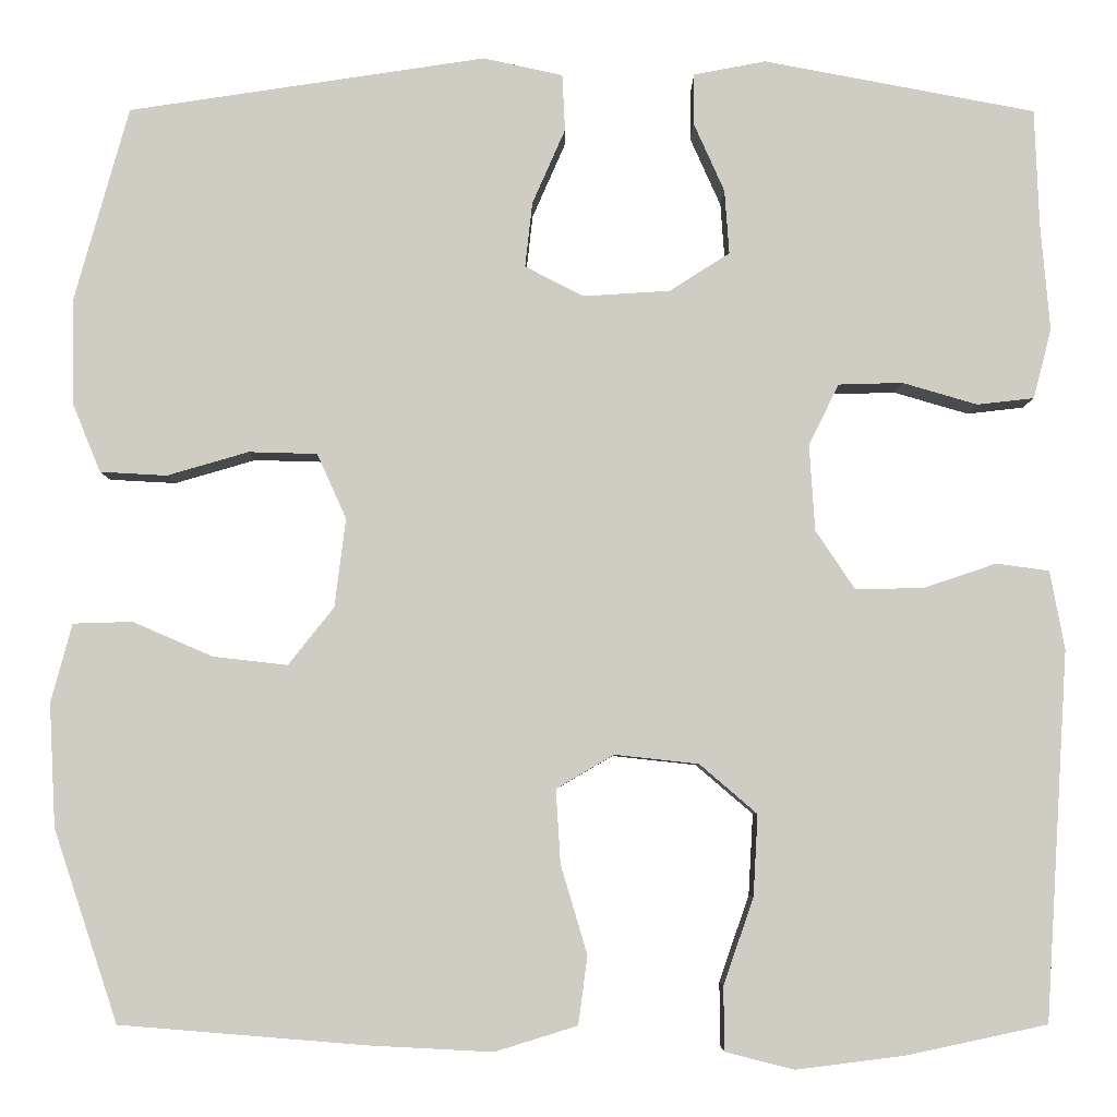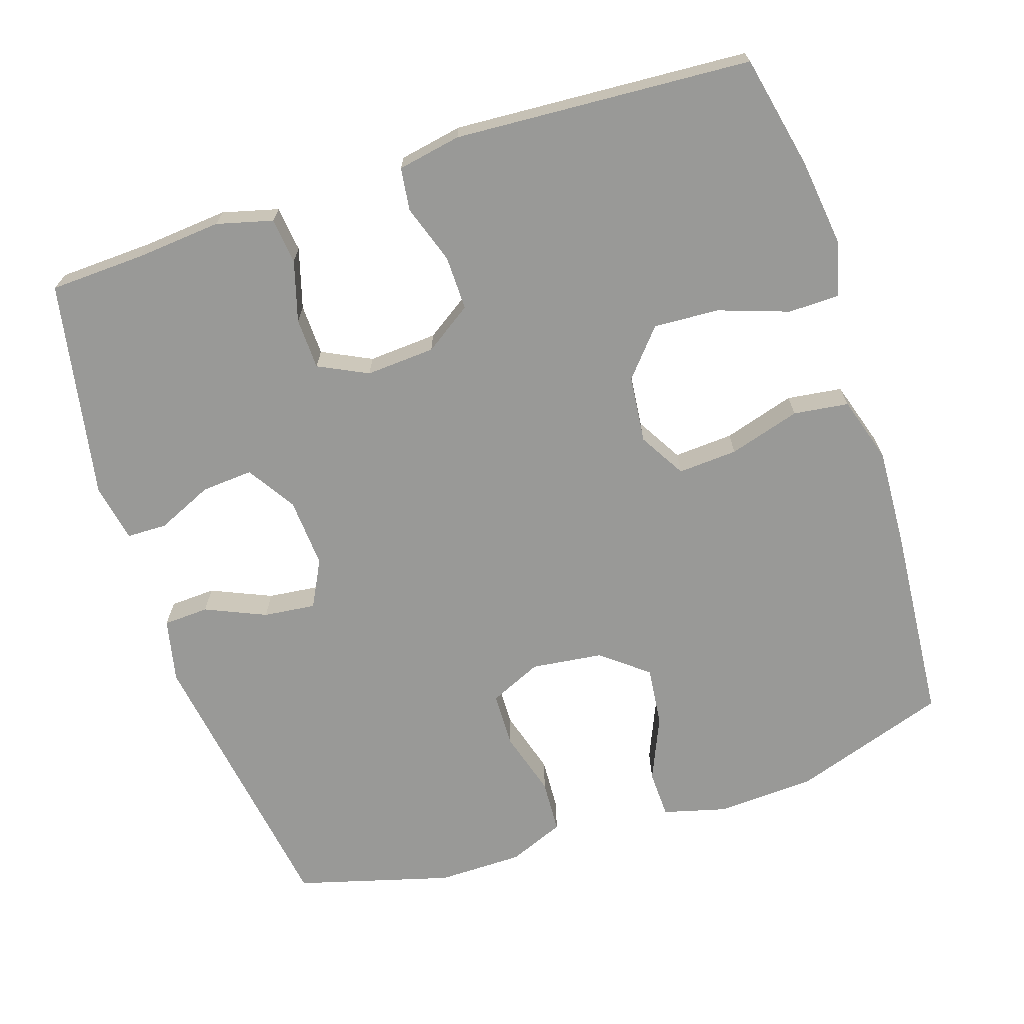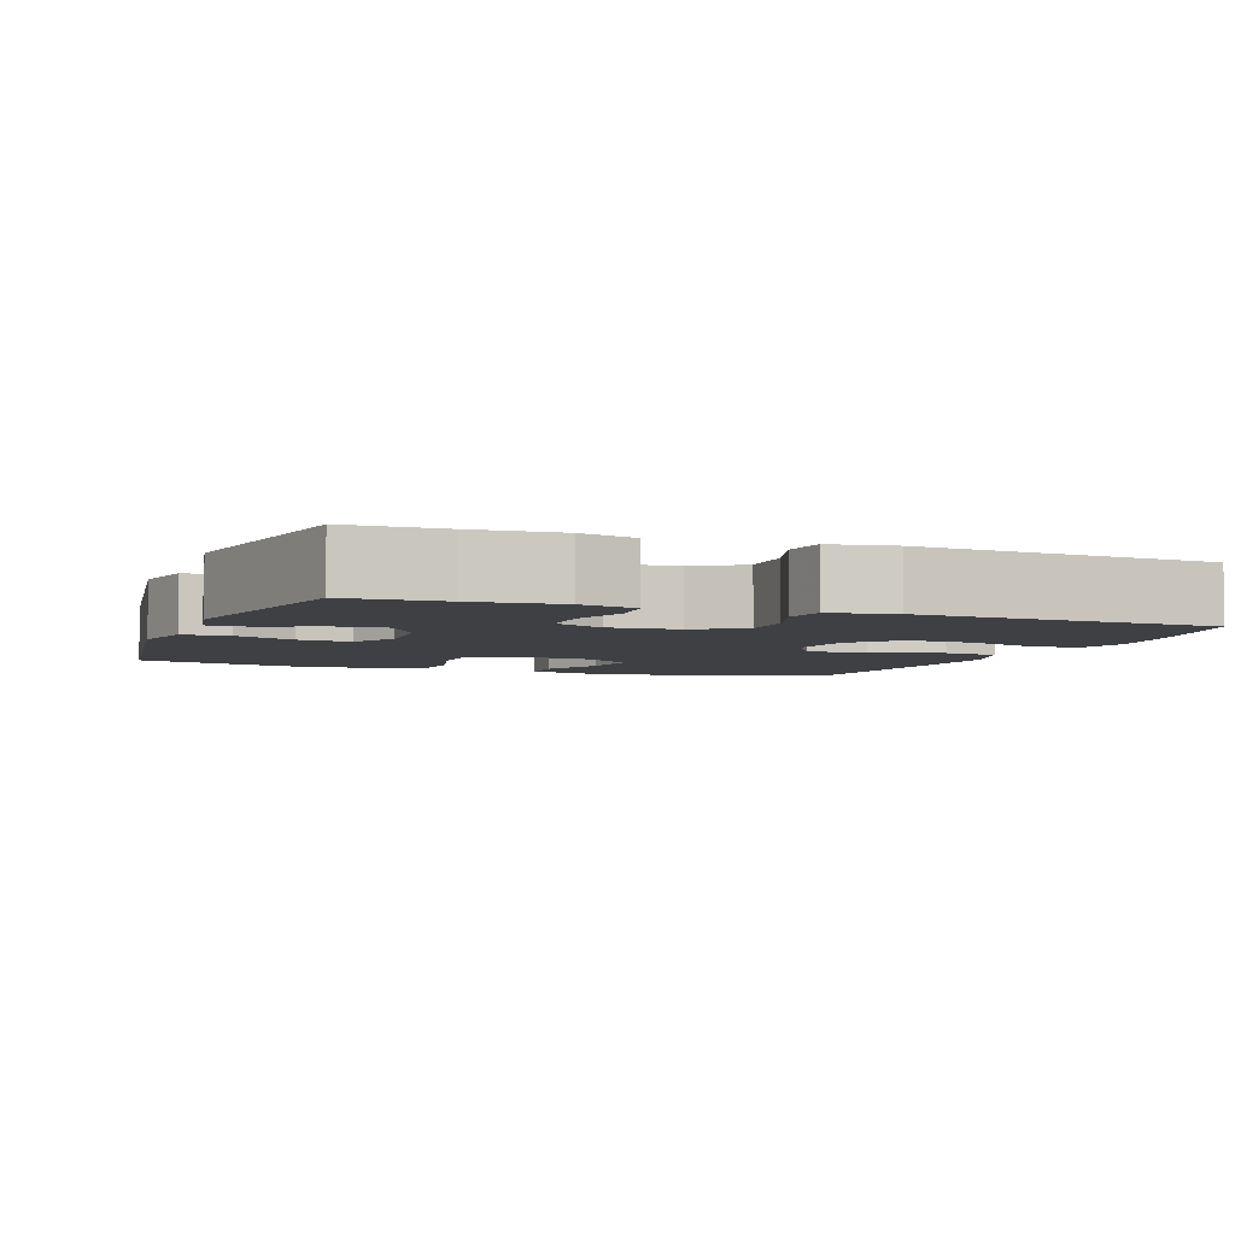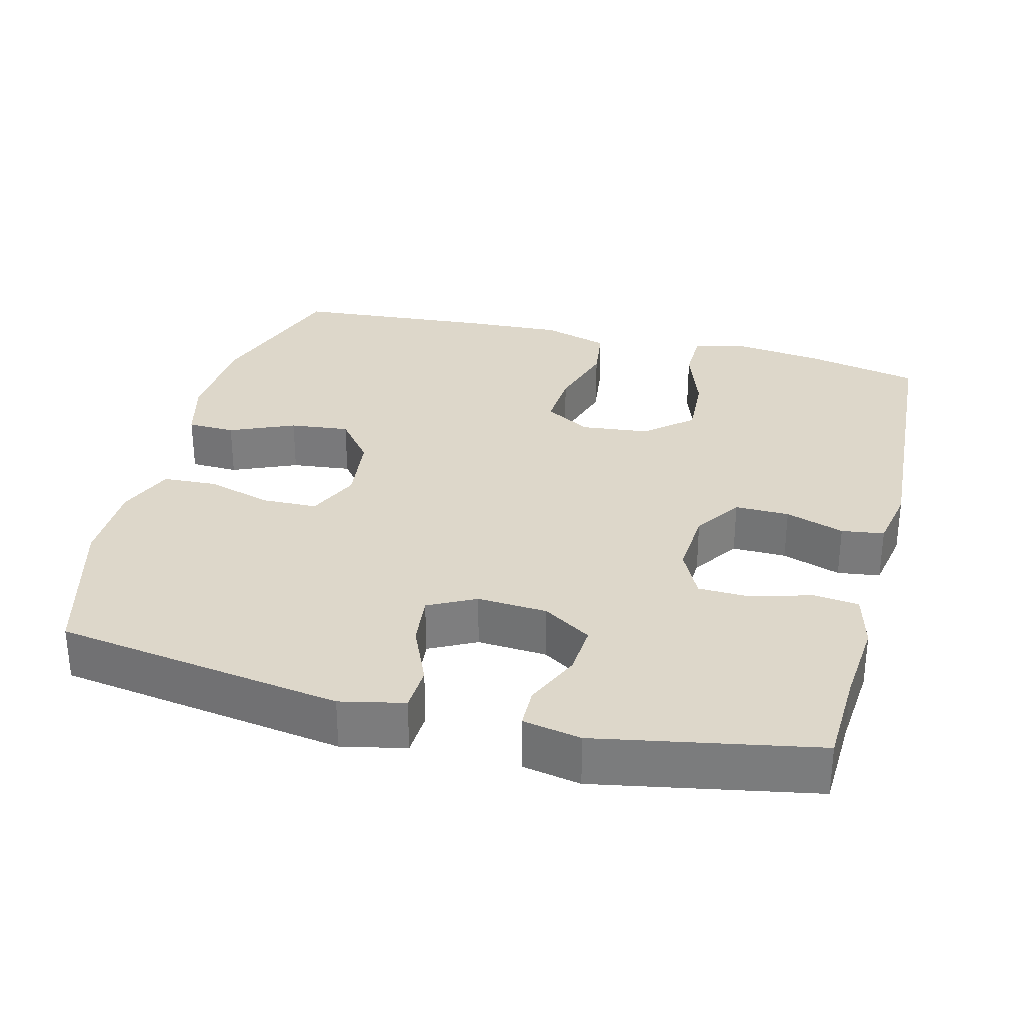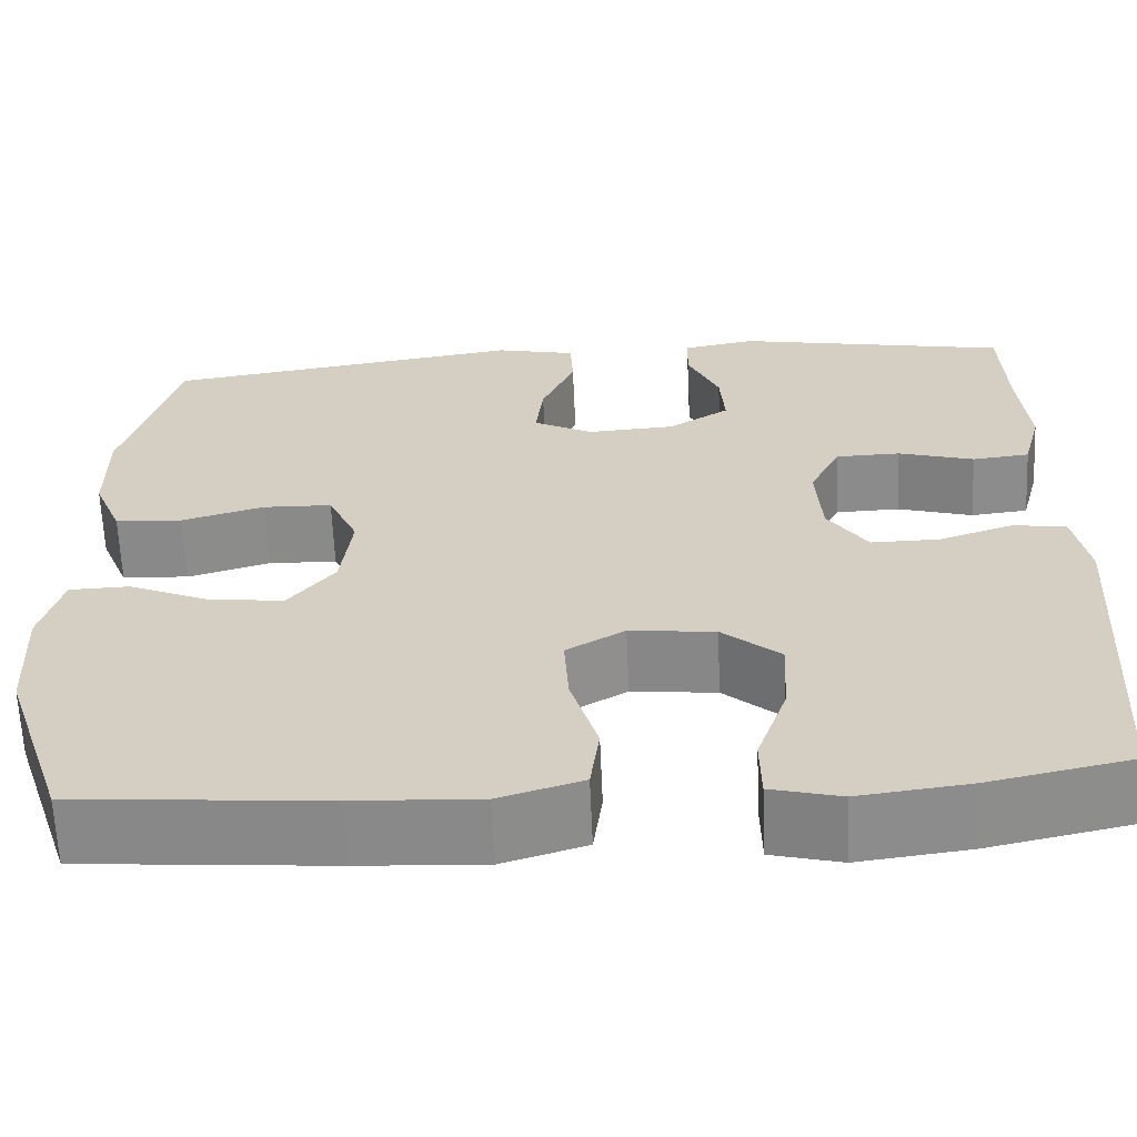
<metadata>
{"format":"obj","ext":"obj","renderer":"f3d","projection":"perspective","resolution":1024,"background":"white","views":[{"elev":-5.3,"azim":-0.3,"up":"+Z"},{"elev":-68.8,"azim":108.1,"up":"+Y"},{"elev":-4.6,"azim":69.2,"up":"+Y"},{"elev":30.9,"azim":14.4,"up":"+Y"},{"elev":-63.6,"azim":2.5,"up":"+Z"}]}
</metadata>
<code>
v 0.5 0.07 -0.5
v 0.346 0.07 -0.533
v 0.227 0.07 -0.548
v 0.152 0.07 -0.529
v 0.151 0.07 -0.459
v 0.184 0.07 -0.364
v 0.189 0.07 -0.275
v 0.126 0.07 -0.221
v 0.034 0.07 -0.211
v -0.029 0.07 -0.248
v -0.024 0.07 -0.329
v 0.005 0.07 -0.426
v -0.005 0.07 -0.501
v -0.095 0.07 -0.529
v -0.23 0.07 -0.522
v -0.5 0.07 -0.5
v -0.57 0.07 -0.29
v -0.577 0.07 -0.155
v -0.554 0.07 -0.069
v -0.489 0.07 -0.067
v -0.401 0.07 -0.105
v -0.32 0.07 -0.114
v -0.27 0.07 -0.051
v -0.258 0.07 0.046
v -0.29 0.07 0.117
v -0.365 0.07 0.119
v -0.454 0.07 0.093
v -0.527 0.07 0.097
v -0.558 0.07 0.173
v -0.559 0.07 0.289
v -0.5 0.07 0.5
v -0.109 0.07 0.559
v -0.022 0.07 0.54
v -0.019 0.07 0.478
v -0.055 0.07 0.396
v -0.063 0.07 0.325
v 0.001 0.07 0.292
v 0.096 0.07 0.298
v 0.162 0.07 0.34
v 0.157 0.07 0.41
v 0.123 0.07 0.486
v 0.124 0.07 0.541
v 0.203 0.07 0.556
v 0.5 0.07 0.5
v 0.505 0.07 0.371
v 0.515 0.07 0.255
v 0.495 0.07 0.179
v 0.433 0.07 0.172
v 0.351 0.07 0.196
v 0.281 0.07 0.194
v 0.248 0.07 0.127
v 0.254 0.07 0.033
v 0.297 0.07 -0.031
v 0.371 0.07 -0.03
v 0.451 0.07 -0.003
v 0.509 0.07 -0.011
v 0.525 0.07 -0.097
v 0.5 0 -0.5
v 0.346 0 -0.533
v 0.227 0 -0.548
v 0.152 0 -0.529
v 0.151 0 -0.459
v 0.184 0 -0.364
v 0.189 0 -0.275
v 0.126 0 -0.221
v 0.034 0 -0.211
v -0.029 0 -0.248
v -0.024 0 -0.329
v 0.005 0 -0.426
v -0.005 0 -0.501
v -0.095 0 -0.529
v -0.23 0 -0.522
v -0.5 0 -0.5
v -0.57 0 -0.29
v -0.577 0 -0.155
v -0.554 0 -0.069
v -0.489 0 -0.067
v -0.401 0 -0.105
v -0.32 0 -0.114
v -0.27 0 -0.051
v -0.258 0 0.046
v -0.29 0 0.117
v -0.365 0 0.119
v -0.454 0 0.093
v -0.527 0 0.097
v -0.558 0 0.173
v -0.559 0 0.289
v -0.5 0 0.5
v -0.109 0 0.559
v -0.022 0 0.54
v -0.019 0 0.478
v -0.055 0 0.396
v -0.063 0 0.325
v 0.001 0 0.292
v 0.096 0 0.298
v 0.162 0 0.34
v 0.157 0 0.41
v 0.123 0 0.486
v 0.124 0 0.541
v 0.203 0 0.556
v 0.5 0 0.5
v 0.505 0 0.371
v 0.515 0 0.255
v 0.495 0 0.179
v 0.433 0 0.172
v 0.351 0 0.196
v 0.281 0 0.194
v 0.248 0 0.127
v 0.254 0 0.033
v 0.297 0 -0.031
v 0.371 0 -0.03
v 0.451 0 -0.003
v 0.509 0 -0.011
v 0.525 0 -0.097
f 54 55 56 57
f 53 54 57 1
f 52 53 1 2
f 46 47 48 49
f 45 46 49 50
f 44 45 50
f 43 44 50
f 40 41 42 43
f 39 40 43 50
f 38 39 50 51
f 32 33 34 35
f 32 35 36
f 31 32 36
f 30 31 36 37
f 26 27 28 29
f 25 26 29 30
f 18 19 20 21
f 18 21 22
f 17 18 22
f 16 17 22
f 15 16 22 23
f 11 12 13 14
f 10 11 14 15
f 3 4 5 6
f 52 2 3 6
f 52 6 7
f 37 38 51 52
f 25 30 37 52
f 24 25 52
f 10 15 23 24
f 9 10 24 52
f 8 9 52
f 7 8 52
f 114 113 112 111
f 58 114 111 110
f 59 58 110 109
f 106 105 104 103
f 107 106 103 102
f 107 102 101
f 107 101 100
f 100 99 98 97
f 107 100 97 96
f 108 107 96 95
f 92 91 90 89
f 93 92 89
f 93 89 88
f 94 93 88 87
f 86 85 84 83
f 87 86 83 82
f 78 77 76 75
f 79 78 75
f 79 75 74
f 79 74 73
f 80 79 73 72
f 71 70 69 68
f 72 71 68 67
f 63 62 61 60
f 63 60 59 109
f 64 63 109
f 109 108 95 94
f 109 94 87 82
f 109 82 81
f 81 80 72 67
f 109 81 67 66
f 109 66 65
f 109 65 64
f 1 58 59 2
f 2 59 60 3
f 3 60 61 4
f 4 61 62 5
f 5 62 63 6
f 6 63 64 7
f 7 64 65 8
f 8 65 66 9
f 9 66 67 10
f 10 67 68 11
f 11 68 69 12
f 12 69 70 13
f 13 70 71 14
f 14 71 72 15
f 15 72 73 16
f 16 73 74 17
f 17 74 75 18
f 18 75 76 19
f 19 76 77 20
f 20 77 78 21
f 21 78 79 22
f 22 79 80 23
f 23 80 81 24
f 24 81 82 25
f 25 82 83 26
f 26 83 84 27
f 27 84 85 28
f 28 85 86 29
f 29 86 87 30
f 30 87 88 31
f 31 88 89 32
f 32 89 90 33
f 33 90 91 34
f 34 91 92 35
f 35 92 93 36
f 36 93 94 37
f 37 94 95 38
f 38 95 96 39
f 39 96 97 40
f 40 97 98 41
f 41 98 99 42
f 42 99 100 43
f 43 100 101 44
f 44 101 102 45
f 45 102 103 46
f 46 103 104 47
f 47 104 105 48
f 48 105 106 49
f 49 106 107 50
f 50 107 108 51
f 51 108 109 52
f 52 109 110 53
f 53 110 111 54
f 54 111 112 55
f 55 112 113 56
f 56 113 114 57
f 57 114 58 1

</code>
